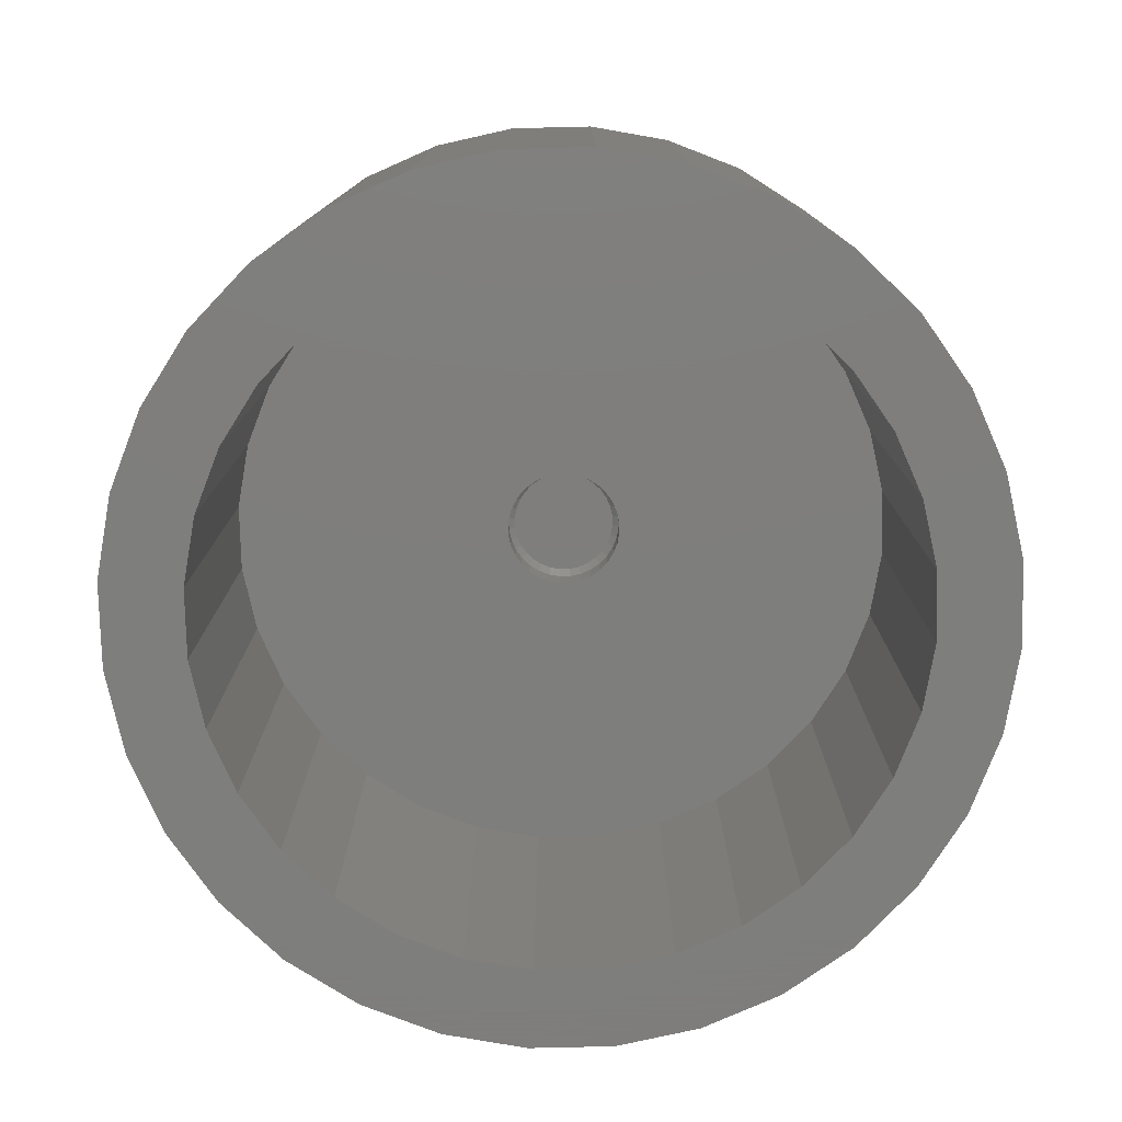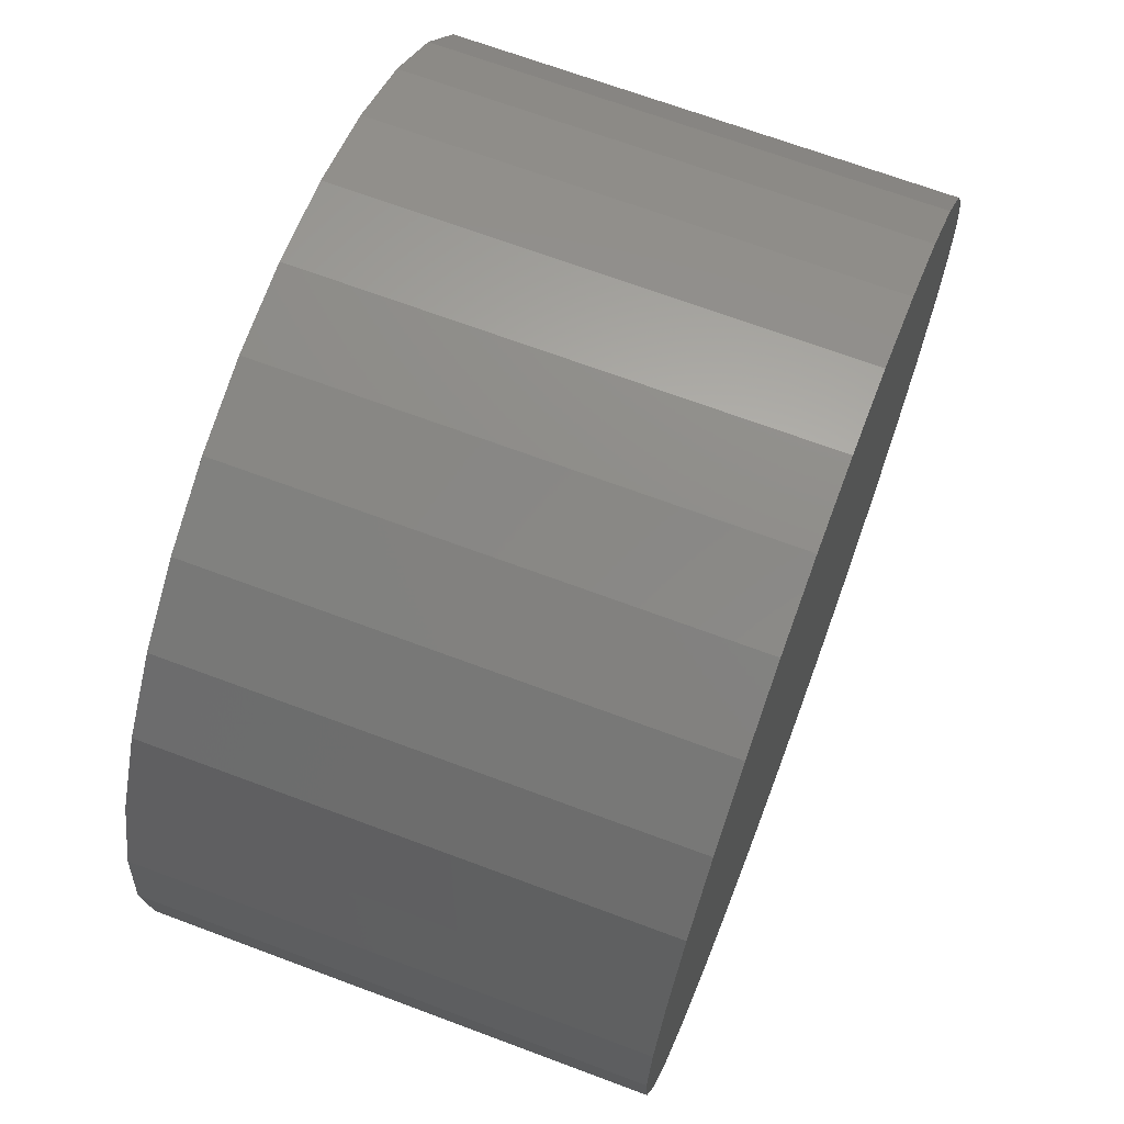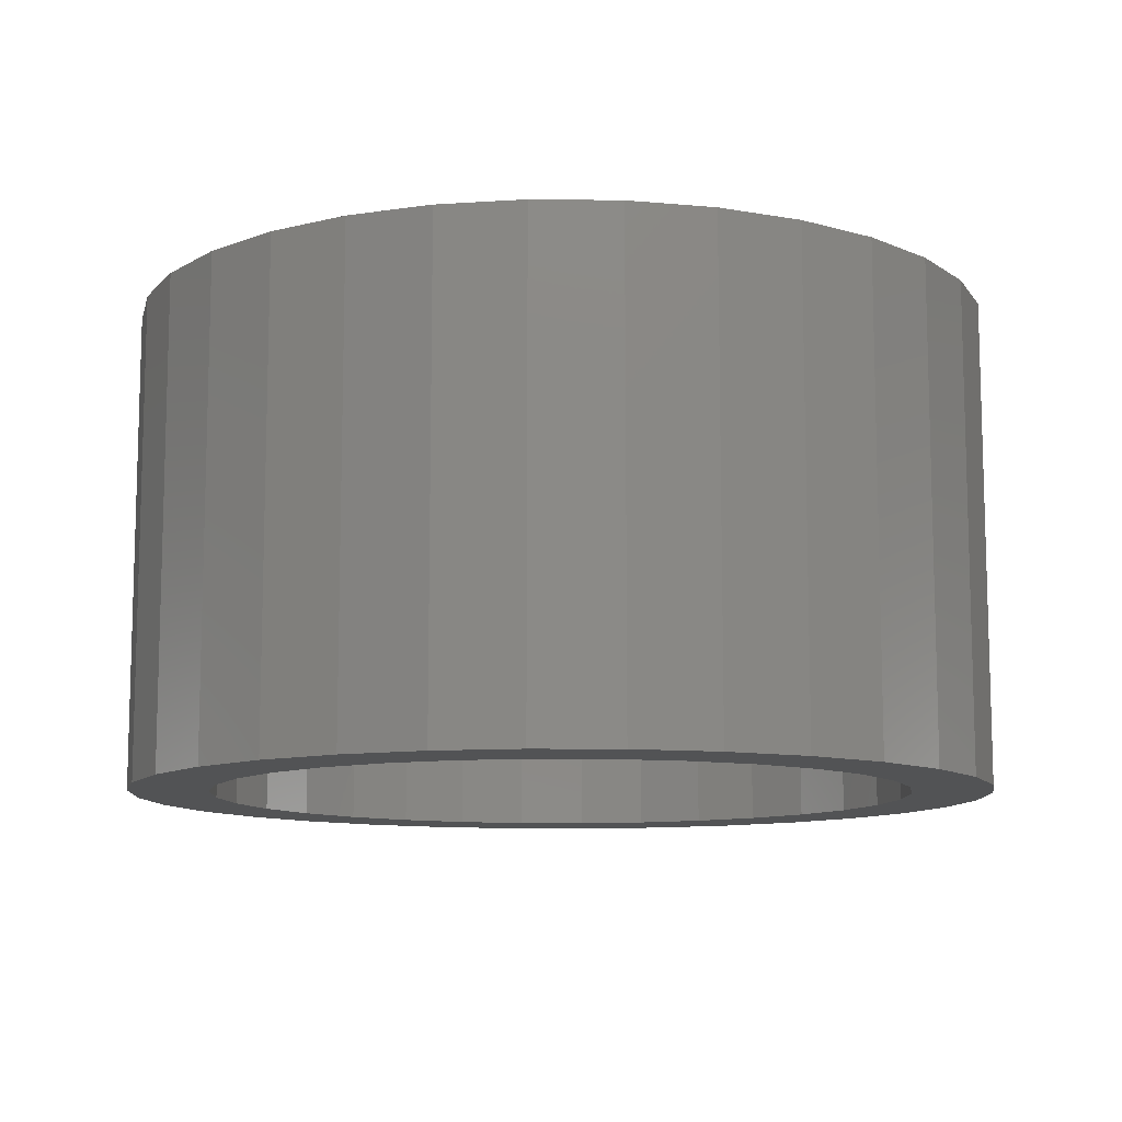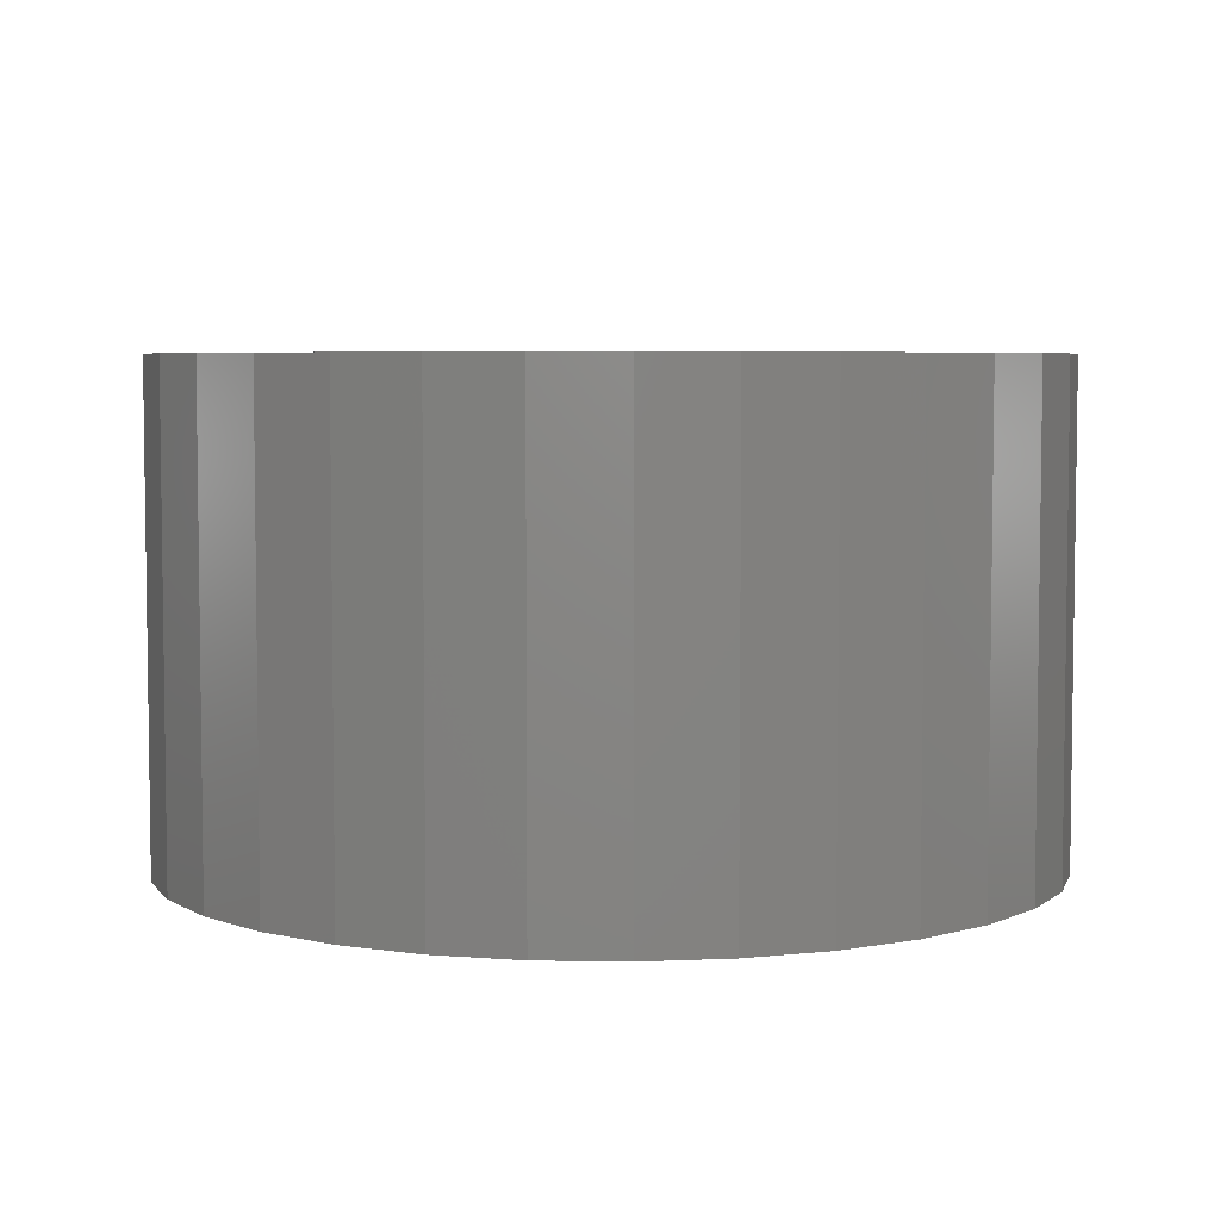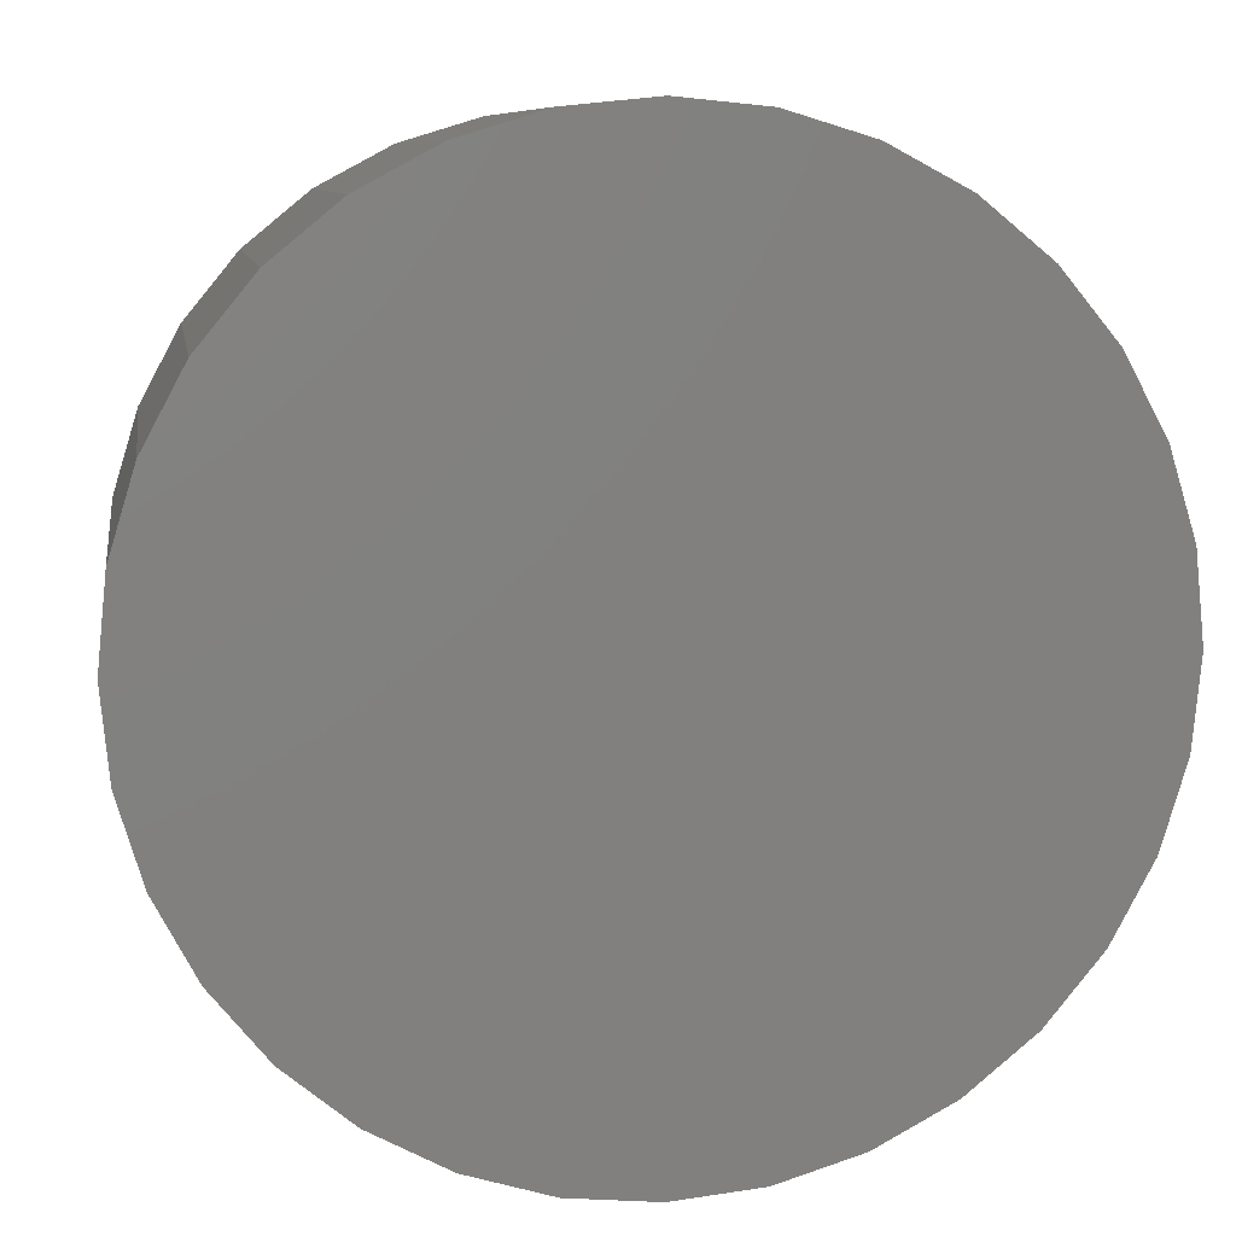
<metadata>
{"format":"stl","ext":"stl","renderer":"f3d","projection":"perspective","resolution":1024,"background":"white","views":[{"elev":-77.9,"azim":-150.5,"up":"+Z"},{"elev":68.1,"azim":-69.4,"up":"+Y"},{"elev":-10.6,"azim":127.6,"up":"+Z"},{"elev":5.2,"azim":-47.5,"up":"+Z"},{"elev":8.7,"azim":-8.9,"up":"+Y"}]}
</metadata>
<code>
# stl→obj: 224 verts, 444 faces
v 0.0007401 0.06324 0.5156
v 0.01308 0.06202 0.5156
v -0.0116 0.06202 0.5156
v -0.02346 0.05843 0.5156
v 0.02494 0.05843 0.5156
v -0.03439 0.05258 0.5156
v 0.03587 0.05258 0.5156
v -0.04398 0.04472 0.5156
v 0.04546 0.04472 0.5156
v -0.05184 0.03513 0.5156
v 0.05332 0.03513 0.5156
v 0.04546 -0.04472 0.5156
v -0.04398 -0.04472 0.5156
v 0.05332 -0.03513 0.5156
v -0.03439 -0.05258 0.5156
v 0.03587 -0.05258 0.5156
v -0.02346 -0.05843 0.5156
v 0.02494 -0.05843 0.5156
v -0.0116 -0.06202 0.5156
v 0.01308 -0.06202 0.5156
v 0.0007401 -0.06324 0.5156
v -0.05184 -0.03513 0.5156
v -0.05769 -0.0242 0.5156
v 0.05917 -0.0242 0.5156
v -0.06128 -0.01234 0.5156
v 0.06277 -0.01234 0.5156
v -0.0625 -4.819e-17 0.5156
v 0.06398 0 0.5156
v -0.06128 0.01234 0.5156
v 0.06277 0.01234 0.5156
v -0.05769 0.0242 0.5156
v 0.05917 0.0242 0.5156
v 0.0007401 -0.07105 0.4688
v 0.0146 -0.06969 0.5078
v 0.0146 -0.06969 0.4688
v 0.02793 -0.06564 0.5078
v 0.02793 -0.06564 0.4688
v 0.04021 -0.05908 0.5078
v 0.04021 -0.05908 0.4688
v 0.05098 -0.05024 0.5078
v 0.05098 -0.05024 0.4688
v 0.05982 -0.03947 0.5078
v 0.05982 -0.03947 0.4688
v 0.06638 -0.02719 0.5078
v 0.06638 -0.02719 0.4688
v 0.07043 -0.01386 0.5078
v 0.07043 -0.01386 0.4688
v 0.07179 0 0.5078
v 0.07179 0 0.4688
v 0.0007401 -0.07105 0.5078
v -0.01312 -0.06969 0.4688
v -0.01312 -0.06969 0.5078
v -0.02645 -0.06564 0.4688
v -0.02645 -0.06564 0.5078
v -0.03873 -0.05908 0.4688
v -0.03873 -0.05908 0.5078
v -0.0495 -0.05024 0.4688
v -0.0495 -0.05024 0.5078
v -0.05834 -0.03947 0.4688
v -0.05834 -0.03947 0.5078
v -0.0649 -0.02719 0.4688
v -0.0649 -0.02719 0.5078
v -0.06895 -0.01386 0.4688
v -0.06895 -0.01386 0.5078
v -0.07031 8.701e-18 0.4688
v -0.07031 8.701e-18 0.5078
v 0.0007401 0.07105 0.4688
v -0.01312 0.06969 0.5078
v -0.01312 0.06969 0.4688
v -0.02645 0.06564 0.5078
v -0.02645 0.06564 0.4688
v -0.03873 0.05908 0.5078
v -0.03873 0.05908 0.4688
v -0.0495 0.05024 0.5078
v -0.0495 0.05024 0.4688
v -0.05834 0.03947 0.5078
v -0.05834 0.03947 0.4688
v -0.0649 0.02719 0.5078
v -0.0649 0.02719 0.4688
v -0.06895 0.01386 0.5078
v -0.06895 0.01386 0.4688
v 0.0007401 0.07105 0.5078
v 0.0146 0.06969 0.4688
v 0.0146 0.06969 0.5078
v 0.02793 0.06564 0.4688
v 0.02793 0.06564 0.5078
v 0.04021 0.05908 0.4688
v 0.04021 0.05908 0.5078
v 0.05098 0.05024 0.4688
v 0.05098 0.05024 0.5078
v 0.05982 0.03947 0.4688
v 0.05982 0.03947 0.5078
v 0.06638 0.02719 0.4688
v 0.06638 0.02719 0.5078
v 0.07043 0.01386 0.4688
v 0.07043 0.01386 0.5078
v -0.4062 5.033e-17 0.4688
v -0.3984 0.08019 0.4688
v -0.375 0.1573 0.4688
v -0.337 0.2284 0.4688
v -0.2859 0.2906 0.4688
v -0.2236 0.3418 0.4688
v -0.1525 0.3797 0.4688
v -0.07542 0.4031 0.4688
v 0.00477 0.411 0.4688
v 0.08496 0.4031 0.4688
v 0.1621 0.3797 0.4688
v 0.2331 0.3418 0.4688
v 0.2954 0.2906 0.4688
v 0.3465 0.2284 0.4688
v 0.3845 0.1573 0.4688
v 0.4079 0.08019 0.4688
v -0.3984 -0.08019 0.4688
v -0.375 -0.1573 0.4688
v 0.4079 -0.08019 0.4688
v 0.3845 -0.1573 0.4688
v 0.3465 -0.2284 0.4688
v 0.2954 -0.2906 0.4688
v 0.2331 -0.3418 0.4688
v 0.1621 -0.3797 0.4688
v 0.08496 -0.4031 0.4688
v 0.00477 -0.411 0.4688
v -0.07542 -0.4031 0.4688
v -0.1525 -0.3797 0.4688
v -0.2236 -0.3418 0.4688
v -0.2859 -0.2906 0.4688
v -0.337 -0.2284 0.4688
v 0.4158 0 0.4688
v 0.00477 0.411 0
v -0.07542 0.4031 0
v -0.2757 0.4197 0
v -0.1884 0.4663 0
v -0.09371 0.4951 0
v 0.00477 0.5048 0
v 0.1032 0.4951 0
v 0.1979 0.4663 0
v 0.2852 0.4197 0
v 0.08496 0.4031 0
v 0.00477 -0.411 0
v 0.08496 -0.4031 0
v 0.2852 -0.4197 0
v 0.1979 -0.4663 0
v 0.1032 -0.4951 0
v 0.00477 -0.5048 0
v -0.09371 -0.4951 0
v -0.1884 -0.4663 0
v -0.2757 -0.4197 0
v -0.07542 -0.4031 0
v -0.2236 0.3418 0
v -0.3522 0.3569 0
v -0.1525 0.3797 0
v -0.3984 0.08019 0
v -0.4903 0.09848 0
v -0.375 0.1573 0
v -0.4616 0.1932 0
v -0.337 0.2284 0
v -0.4149 0.2804 0
v -0.2859 0.2906 0
v -0.337 -0.2284 0
v -0.4616 -0.1932 0
v -0.375 -0.1573 0
v -0.4903 -0.09848 0
v -0.3984 -0.08019 0
v -0.5 2.86e-16 0
v -0.4062 5.033e-17 0
v -0.1525 -0.3797 0
v -0.3522 -0.3569 0
v -0.2236 -0.3418 0
v -0.4149 -0.2804 0
v -0.2859 -0.2906 0
v 0.2331 0.3418 0
v 0.1621 0.3797 0
v 0.3617 0.3569 0
v 0.4079 0.08019 0
v 0.3845 0.1573 0
v 0.4998 0.09848 0
v 0.3465 0.2284 0
v 0.4711 0.1932 0
v 0.2954 0.2906 0
v 0.4245 0.2804 0
v 0.3465 -0.2284 0
v 0.3845 -0.1573 0
v 0.4711 -0.1932 0
v 0.4079 -0.08019 0
v 0.4998 -0.09848 0
v 0.4158 0 0
v 0.5095 -5.72e-16 0
v 0.1621 -0.3797 0
v 0.2331 -0.3418 0
v 0.3617 -0.3569 0
v 0.2954 -0.2906 0
v 0.4245 -0.2804 0
v 0.5095 0 0.5625
v 0.4998 -0.09848 0.5625
v 0.4711 -0.1932 0.5625
v 0.4245 -0.2804 0.5625
v 0.3617 -0.3569 0.5625
v 0.2852 -0.4197 0.5625
v 0.1979 -0.4663 0.5625
v 0.1032 -0.4951 0.5625
v 0.00477 -0.5048 0.5625
v -0.09371 -0.4951 0.5625
v -0.1884 -0.4663 0.5625
v -0.2757 -0.4197 0.5625
v -0.3522 -0.3569 0.5625
v -0.4149 -0.2804 0.5625
v -0.4616 -0.1932 0.5625
v -0.4903 -0.09848 0.5625
v -0.5 2.86e-16 0.5625
v -0.4903 0.09848 0.5625
v -0.4616 0.1932 0.5625
v -0.4149 0.2804 0.5625
v -0.3522 0.3569 0.5625
v -0.2757 0.4197 0.5625
v -0.1884 0.4663 0.5625
v -0.09371 0.4951 0.5625
v 0.00477 0.5048 0.5625
v 0.1032 0.4951 0.5625
v 0.1979 0.4663 0.5625
v 0.2852 0.4197 0.5625
v 0.3617 0.3569 0.5625
v 0.4245 0.2804 0.5625
v 0.4711 0.1932 0.5625
v 0.4998 0.09848 0.5625
f 1 2 3
f 4 3 2
f 5 4 2
f 6 4 5
f 7 6 5
f 8 6 7
f 9 8 7
f 10 8 9
f 11 10 9
f 12 13 14
f 15 13 12
f 16 15 12
f 17 15 16
f 18 17 16
f 19 17 18
f 20 19 18
f 21 19 20
f 13 22 14
f 14 22 23
f 14 23 24
f 24 23 25
f 24 25 26
f 26 25 27
f 26 27 28
f 28 27 29
f 28 29 30
f 30 29 31
f 30 31 32
f 32 31 10
f 32 10 11
f 33 34 35
f 35 34 36
f 35 36 37
f 37 36 38
f 37 38 39
f 39 38 40
f 39 40 41
f 41 40 42
f 41 42 43
f 43 42 44
f 43 44 45
f 45 44 46
f 45 46 47
f 47 46 48
f 47 48 49
f 34 33 50
f 50 33 51
f 50 51 52
f 52 51 53
f 52 53 54
f 54 53 55
f 54 55 56
f 56 55 57
f 56 57 58
f 58 57 59
f 58 59 60
f 60 59 61
f 60 61 62
f 62 61 63
f 62 63 64
f 64 63 65
f 64 65 66
f 67 68 69
f 69 68 70
f 69 70 71
f 71 70 72
f 71 72 73
f 73 72 74
f 73 74 75
f 75 74 76
f 75 76 77
f 77 76 78
f 77 78 79
f 79 78 80
f 79 80 81
f 81 80 66
f 81 66 65
f 68 67 82
f 82 67 83
f 82 83 84
f 84 83 85
f 84 85 86
f 86 85 87
f 86 87 88
f 88 87 89
f 88 89 90
f 90 89 91
f 90 91 92
f 92 91 93
f 92 93 94
f 94 93 95
f 94 95 96
f 96 95 49
f 96 49 48
f 27 64 66
f 27 25 64
f 48 26 28
f 48 46 26
f 23 62 64
f 23 64 25
f 22 58 60
f 60 62 22
f 22 62 23
f 17 54 56
f 17 56 15
f 56 13 15
f 19 50 52
f 52 54 19
f 19 54 17
f 18 36 34
f 18 34 20
f 34 21 20
f 16 40 38
f 38 36 16
f 16 36 18
f 24 44 42
f 24 42 14
f 42 12 14
f 46 44 26
f 26 44 24
f 58 22 13
f 13 56 58
f 50 19 21
f 21 34 50
f 40 16 12
f 12 42 40
f 28 96 48
f 28 30 96
f 66 29 27
f 66 80 29
f 32 94 96
f 32 96 30
f 11 90 92
f 92 94 11
f 11 94 32
f 5 86 88
f 5 88 7
f 88 9 7
f 2 82 84
f 84 86 2
f 2 86 5
f 4 70 68
f 4 68 3
f 68 1 3
f 6 74 72
f 72 70 6
f 6 70 4
f 31 78 76
f 31 76 10
f 76 8 10
f 80 78 29
f 29 78 31
f 90 11 9
f 9 88 90
f 82 2 1
f 1 68 82
f 74 6 8
f 8 76 74
f 97 77 79
f 97 79 81
f 97 81 65
f 67 98 99
f 67 99 100
f 67 100 101
f 67 101 102
f 67 102 103
f 67 103 104
f 67 104 105
f 67 105 106
f 67 106 107
f 67 107 108
f 67 108 109
f 67 109 110
f 67 110 111
f 67 111 112
f 67 112 83
f 98 67 69
f 98 69 71
f 98 71 73
f 98 73 75
f 98 75 77
f 98 77 97
f 113 97 65
f 113 65 63
f 113 63 61
f 113 61 59
f 113 59 57
f 113 57 55
f 113 55 53
f 113 53 51
f 113 51 33
f 113 33 114
f 33 115 116
f 33 116 117
f 33 117 118
f 33 118 119
f 33 119 120
f 33 120 121
f 33 121 122
f 33 122 123
f 33 123 124
f 33 124 125
f 33 125 126
f 33 126 127
f 33 127 114
f 128 115 47
f 128 47 49
f 128 49 95
f 128 95 93
f 128 93 91
f 112 128 91
f 112 91 89
f 112 89 87
f 112 87 85
f 112 85 83
f 115 33 35
f 115 35 37
f 115 37 39
f 115 39 41
f 115 41 43
f 115 43 45
f 115 45 47
f 129 130 131
f 129 131 132
f 129 132 133
f 129 133 134
f 129 134 135
f 129 135 136
f 129 136 137
f 129 137 138
f 139 140 141
f 139 141 142
f 139 142 143
f 139 143 144
f 139 144 145
f 139 145 146
f 139 146 147
f 139 147 148
f 149 150 151
f 151 150 131
f 151 131 130
f 152 153 154
f 154 153 155
f 154 155 156
f 156 155 157
f 156 157 158
f 158 157 150
f 158 150 149
f 159 160 161
f 161 160 162
f 161 162 163
f 163 162 164
f 163 164 165
f 165 164 153
f 165 153 152
f 148 147 166
f 166 147 167
f 166 167 168
f 168 167 169
f 168 169 170
f 170 169 160
f 170 160 159
f 171 172 173
f 173 172 138
f 173 138 137
f 174 175 176
f 176 175 177
f 176 177 178
f 178 177 179
f 178 179 180
f 180 179 171
f 180 171 173
f 181 182 183
f 183 182 184
f 183 184 185
f 185 184 186
f 185 186 187
f 187 186 174
f 187 174 176
f 140 188 141
f 141 188 189
f 141 189 190
f 190 189 191
f 190 191 192
f 192 191 181
f 192 181 183
f 139 121 140
f 140 121 120
f 140 120 188
f 188 120 119
f 188 119 189
f 189 119 118
f 189 118 191
f 191 118 117
f 191 117 181
f 181 117 116
f 181 116 182
f 182 116 115
f 182 115 184
f 184 115 128
f 184 128 186
f 121 139 122
f 122 139 148
f 122 148 123
f 123 148 166
f 123 166 124
f 124 166 168
f 124 168 125
f 125 168 170
f 125 170 126
f 126 170 159
f 126 159 127
f 127 159 161
f 127 161 114
f 114 161 163
f 114 163 113
f 113 163 165
f 113 165 97
f 129 104 130
f 130 104 103
f 130 103 151
f 151 103 102
f 151 102 149
f 149 102 101
f 149 101 158
f 158 101 100
f 158 100 156
f 156 100 99
f 156 99 154
f 154 99 98
f 154 98 152
f 152 98 97
f 152 97 165
f 104 129 105
f 105 129 138
f 105 138 106
f 106 138 172
f 106 172 107
f 107 172 171
f 107 171 108
f 108 171 179
f 108 179 109
f 109 179 177
f 109 177 110
f 110 177 175
f 110 175 111
f 111 175 174
f 111 174 112
f 112 174 186
f 112 186 128
f 187 193 185
f 185 193 194
f 185 194 183
f 183 194 195
f 183 195 192
f 192 195 196
f 192 196 190
f 190 196 197
f 190 197 141
f 141 197 198
f 141 198 142
f 142 198 199
f 142 199 143
f 143 199 200
f 143 200 144
f 144 200 201
f 144 201 145
f 145 201 202
f 145 202 146
f 146 202 203
f 146 203 147
f 147 203 204
f 147 204 167
f 167 204 205
f 167 205 169
f 169 205 206
f 169 206 160
f 160 206 207
f 160 207 162
f 162 207 208
f 162 208 164
f 164 208 209
f 164 209 153
f 153 209 210
f 153 210 155
f 155 210 211
f 155 211 157
f 157 211 212
f 157 212 150
f 150 212 213
f 150 213 131
f 131 213 214
f 131 214 132
f 132 214 215
f 132 215 133
f 133 215 216
f 133 216 134
f 134 216 217
f 134 217 135
f 135 217 218
f 135 218 136
f 136 218 219
f 136 219 137
f 137 219 220
f 137 220 173
f 173 220 221
f 173 221 180
f 180 221 222
f 180 222 178
f 178 222 223
f 178 223 176
f 176 223 224
f 176 224 187
f 187 224 193
f 216 218 217
f 218 216 219
f 219 216 215
f 219 215 220
f 220 215 214
f 220 214 221
f 221 214 213
f 221 213 222
f 222 213 212
f 222 212 223
f 223 212 211
f 223 211 224
f 224 211 210
f 224 210 193
f 193 210 209
f 193 209 194
f 194 209 208
f 194 208 195
f 195 208 207
f 195 207 196
f 196 207 206
f 196 206 197
f 197 206 205
f 197 205 198
f 198 205 204
f 198 204 199
f 199 204 203
f 199 203 200
f 200 203 202
f 200 202 201

</code>
